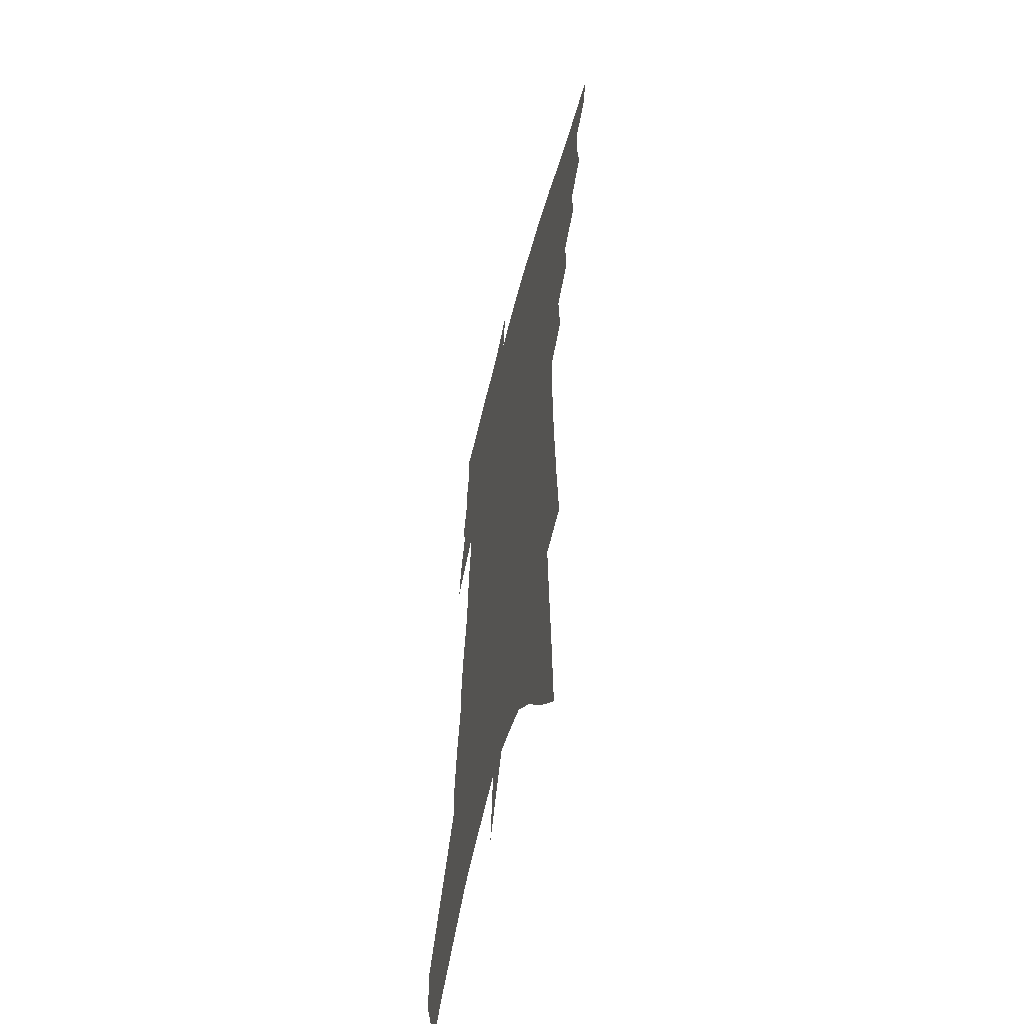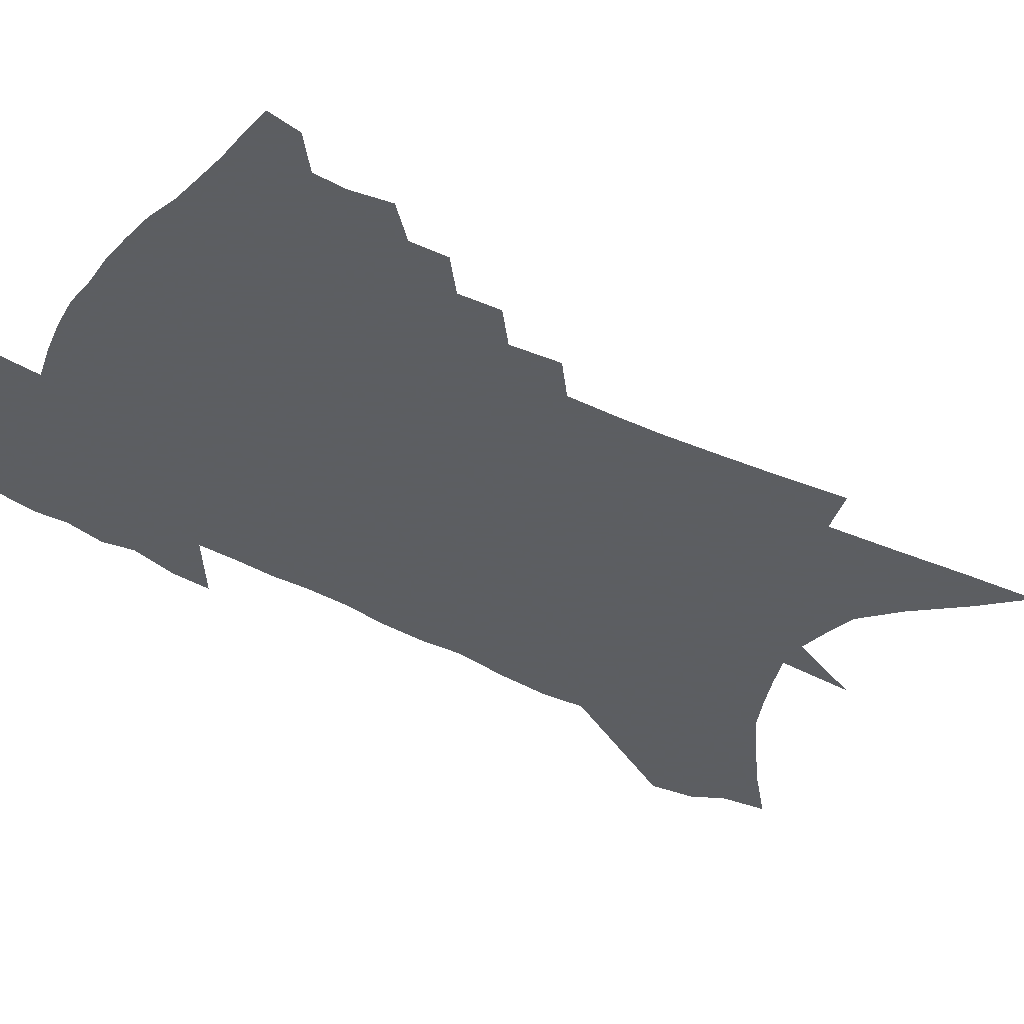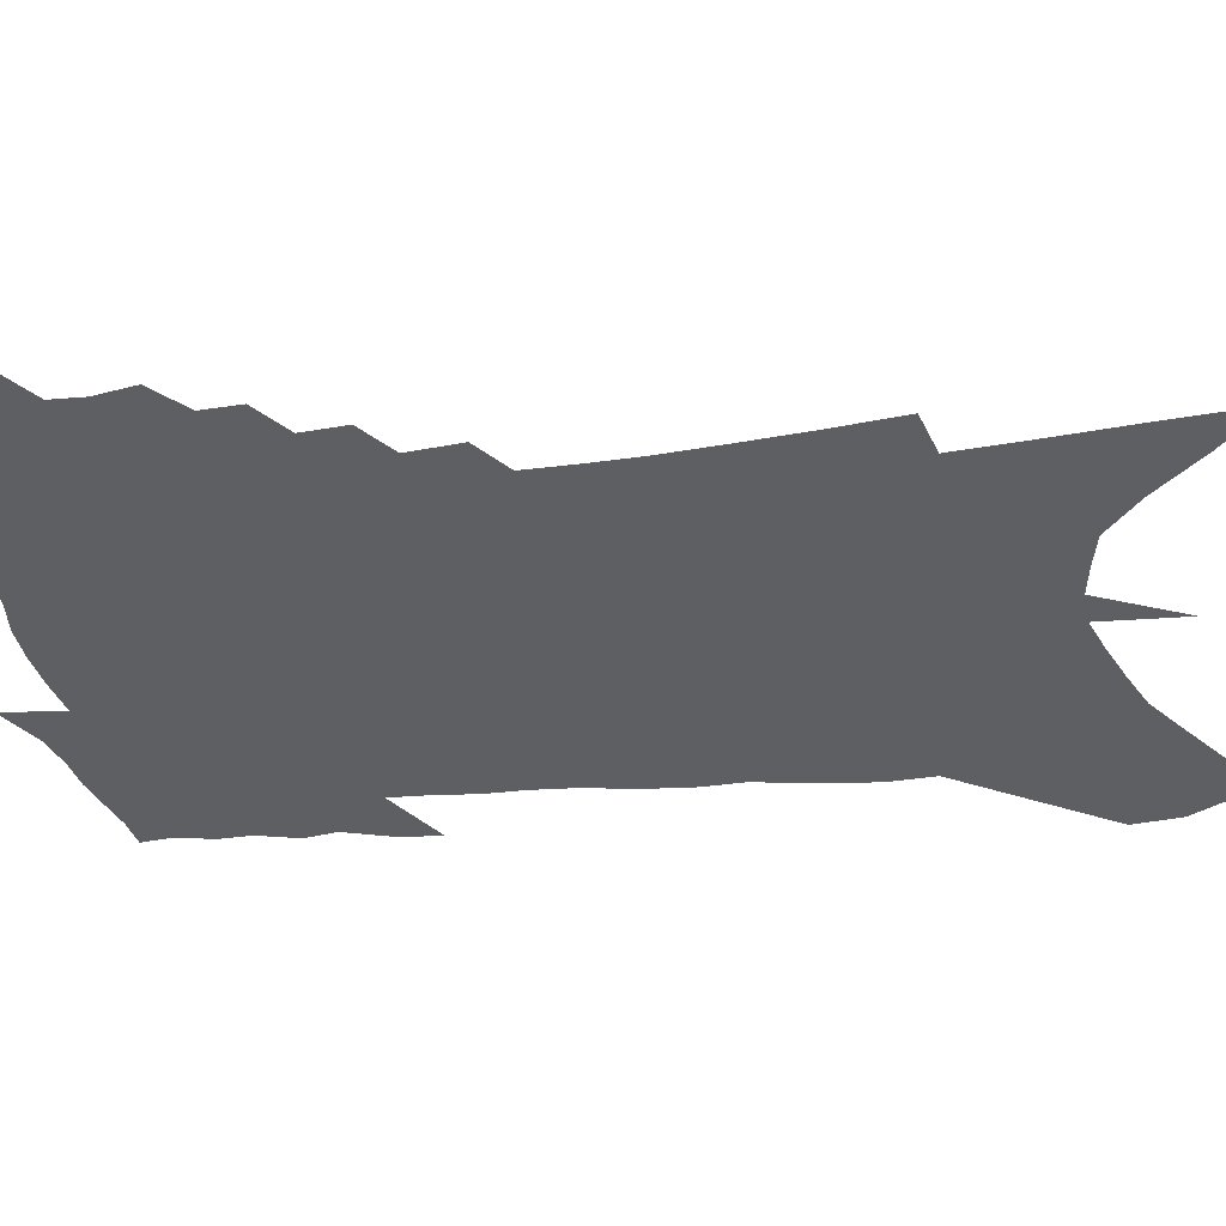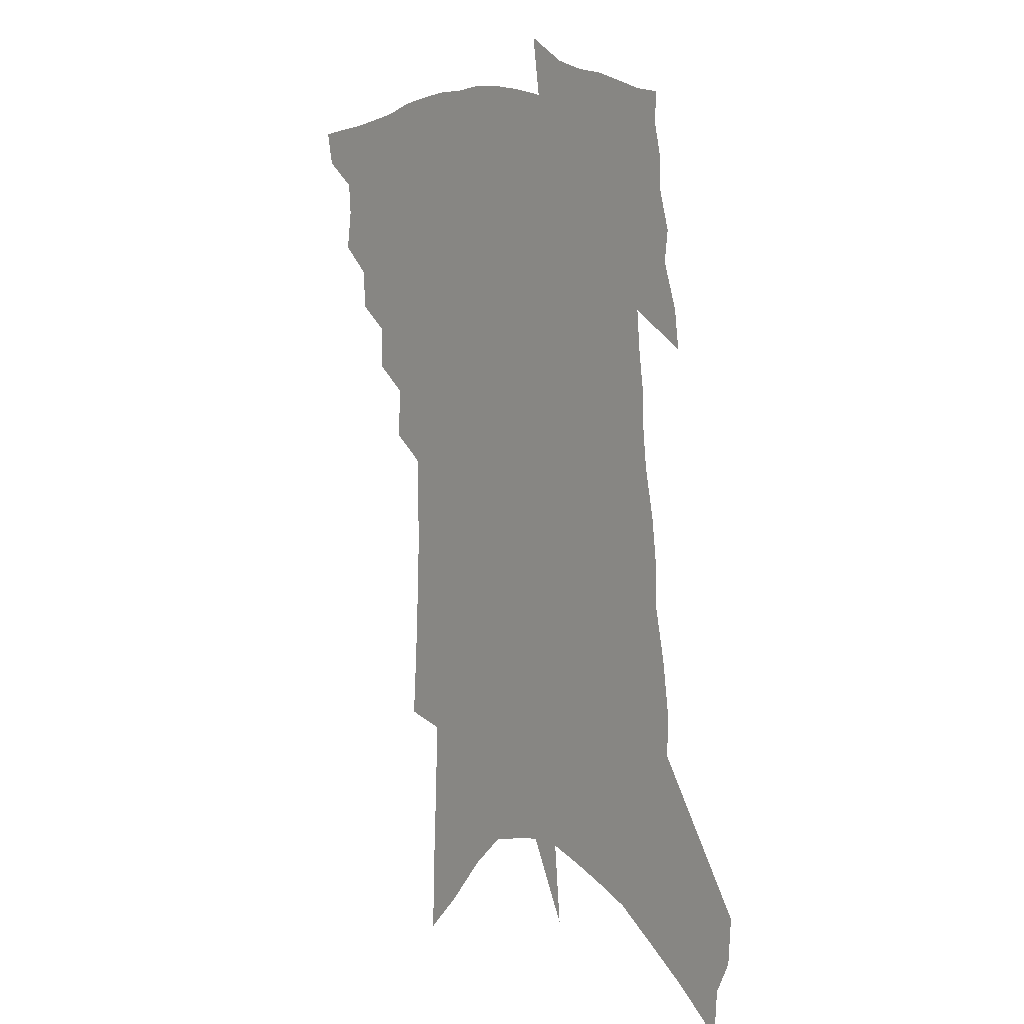
<metadata>
{"format":"obj","ext":"obj","renderer":"f3d","projection":"perspective","resolution":1024,"background":"white","views":[{"elev":-56.4,"azim":-104.8,"up":"+Y"},{"elev":-37.4,"azim":-121.1,"up":"+Z"},{"elev":-41.5,"azim":-80.3,"up":"+Z"},{"elev":6.9,"azim":49.3,"up":"+Y"}]}
</metadata>
<code>
v 485.1 433.3 0
v 482.5 446 0
v 496.5 396.3 0
v 498.6 411.5 0
v 497.8 423.3 0
v 496.5 434.5 0
v 493.8 447.5 0
v 508.3 370.9 0
v 508.4 385.1 0
v 511.3 401.5 0
v 510.5 413.5 0
v 509.2 425.1 0
v 507.4 436.8 0
v 505.6 448.7 0
v 520.6 344.9 0
v 521.1 360.8 0
v 523.3 377.9 0
v 524.3 392.2 0
v 523.6 404.1 0
v 522.6 415.5 0
v 521.4 426.7 0
v 519.9 437.7 0
v 516.9 450.7 0
v 532.3 315.7 0
v 533.4 334.8 0
v 535.1 353.2 0
v 534.8 366.9 0
v 536.3 382.8 0
v 535.2 393.6 0
v 534.8 405.7 0
v 533.9 417.1 0
v 532.5 428.2 0
v 530.8 439.6 0
v 528.2 452.8 0
v 541.8 195.4 0
v 543.6 222 0
v 544.8 246.2 0
v 545.7 268.9 0
v 545.6 288.2 0
v 545.2 305.6 0
v 545.9 324.6 0
v 546.3 341.4 0
v 547.3 358 0
v 547.1 371 0
v 547.2 384 0
v 546.9 395.8 0
v 546.1 407.1 0
v 545.1 418.4 0
v 543.8 429.9 0
v 542 441.8 0
v 539.5 456.4 0
v 554.5 102.1 0
v 555.5 132.6 0
v 557 163.5 0
v 558 191.2 0
v 558.1 214.4 0
v 558.4 237.4 0
v 558.3 258.1 0
v 557.8 276.6 0
v 557.3 293.9 0
v 557.5 312.6 0
v 557.6 329.2 0
v 558.1 345.8 0
v 558.1 359.2 0
v 558.3 373.1 0
v 558.9 386.7 0
v 558 397.3 0
v 558.2 409 0
v 556.7 419.8 0
v 555.6 430.9 0
v 553.5 443.7 0
v 551 458.3 0
v 569.5 118.1 0
v 571.9 155 0
v 571.5 179.2 0
v 571.8 204.6 0
v 570.3 222.2 0
v 571 247.2 0
v 570.7 267.1 0
v 570.7 286.7 0
v 568.9 299.5 0
v 568.9 317.3 0
v 569 333.6 0
v 568.9 347 0
v 569.6 363.1 0
v 569.2 375.2 0
v 569.3 387.7 0
v 568.5 398 0
v 568.8 409.9 0
v 567.9 420.6 0
v 567 431.8 0
v 565.5 444.1 0
v 562.7 459.8 0
v 584.7 137 0
v 585 166.5 0
v 584.7 191.3 0
v 583.7 211.8 0
v 583 232.8 0
v 582.4 252.8 0
v 581.9 272 0
v 581.3 289.6 0
v 580.4 304.8 0
v 580 321.1 0
v 579.5 333.3 0
v 579.9 350.6 0
v 579.9 364.1 0
v 579.6 375.7 0
v 579.8 388.6 0
v 579.9 399.9 0
v 579.5 410.6 0
v 578.7 421.5 0
v 578.2 432.4 0
v 577.3 443.8 0
v 574.5 460 0
v 598.2 150 0
v 597.3 175.1 0
v 596.2 195.1 0
v 595 214.9 0
v 594 233.1 0
v 593.3 255 0
v 592.6 273.5 0
v 591.9 292.5 0
v 591.1 307 0
v 590.5 321.4 0
v 590.2 336.2 0
v 590.4 352.8 0
v 590.4 366 0
v 590.3 377.4 0
v 590.2 388.6 0
v 590.4 400.5 0
v 590.1 411.2 0
v 590.2 421.9 0
v 589.7 432.7 0
v 588.4 445 0
v 586.1 461.2 0
v 610.2 153.1 0
v 608.9 176.8 0
v 607.6 198.8 0
v 606.3 217.9 0
v 605.3 238 0
v 604.4 253.5 0
v 603.3 273.7 0
v 602.4 294.6 0
v 601.6 308.9 0
v 601 323.2 0
v 600.8 339.2 0
v 600.7 353.1 0
v 600.6 365 0
v 600.6 377.7 0
v 600.8 389.9 0
v 600.9 400.9 0
v 601 411.6 0
v 601.1 422.2 0
v 600.6 433.4 0
v 599.6 445.9 0
v 598.1 460.4 0
v 622.1 155.5 0
v 620.5 179.9 0
v 619 200.5 0
v 617.5 222.2 0
v 616.3 239.6 0
v 615.2 256.9 0
v 614.2 272.7 0
v 612.8 294.7 0
v 612.1 310.2 0
v 611.4 324.9 0
v 611.1 339.6 0
v 610.8 354 0
v 610.7 365.2 0
v 610.8 379.3 0
v 610.9 390 0
v 611.2 401.7 0
v 611.5 411.7 0
v 611.9 422 0
v 611.8 433.2 0
v 611.3 445.2 0
v 610.5 458.4 0
v 637 123.7 0
v 634.2 155.1 0
v 632.5 177.4 0
v 630.6 200.2 0
v 628.8 221.1 0
v 627.2 241.2 0
v 625.9 258.9 0
v 624.8 274.8 0
v 623.3 294.8 0
v 622.6 309.7 0
v 621.6 326.7 0
v 621.4 339.4 0
v 621 352.8 0
v 620.8 365.9 0
v 620.5 379.3 0
v 620.9 389.6 0
v 621.2 400.6 0
v 621.7 411.3 0
v 622.1 421.7 0
v 623.2 432.1 0
v 623.8 442.7 0
v 623.4 455.5 0
v 620.3 477.8 0
v 647.1 150.6 0
v 644.4 176.4 0
v 642.6 197.8 0
v 640.7 218.1 0
v 638.7 238.8 0
v 636.8 258.5 0
v 635.6 274.9 0
v 634 293.6 0
v 633.5 307.9 0
v 632.7 323.1 0
v 632.1 337.1 0
v 631.8 350.4 0
v 630.9 365.2 0
v 630.7 377.6 0
v 630.9 388.6 0
v 631.5 398.9 0
v 631.7 410.7 0
v 632.5 420.6 0
v 633.6 431.5 0
v 634.4 441.8 0
v 635.2 453.2 0
v 635.5 468 0
v 660.3 145.4 0
v 657.6 170.6 0
v 655.4 192.7 0
v 652.5 215.8 0
v 650.9 234.6 0
v 648.3 255.6 0
v 646.9 272.6 0
v 645.9 288.8 0
v 644.7 304.9 0
v 644 319.6 0
v 643.4 333.5 0
v 642.8 347.4 0
v 641.6 362.8 0
v 641 375.8 0
v 641.2 387.2 0
v 641.3 399.5 0
v 641.8 410 0
v 642.6 420.5 0
v 643.6 430.6 0
v 644.8 440.5 0
v 646.1 451.2 0
v 647.2 464 0
v 673.9 139.5 0
v 671.1 164 0
v 669.5 185 0
v 666.3 208.2 0
v 663.5 229.7 0
v 661.1 249.5 0
v 659.7 266.5 0
v 658.3 283.4 0
v 657.2 299.5 0
v 655.7 315.5 0
v 653.8 332.3 0
v 653.5 345.6 0
v 653.5 358.3 0
v 652.3 372.5 0
v 651.2 386.3 0
v 651.3 397.9 0
v 651.8 408.6 0
v 652.3 419.6 0
v 653.4 429.4 0
v 654.8 439.2 0
v 656.5 449.1 0
v 658 462 0
v 689.6 128 0
v 686.5 153.4 0
v 687.1 170.8 0
v 681.3 198.7 0
v 678.7 219.7 0
v 676.5 239.1 0
v 673.3 259.3 0
v 671.5 276.8 0
v 671.7 291.3 0
v 668.6 309.7 0
v 667.6 324.9 0
v 667.1 338.8 0
v 666.1 353.3 0
v 664 368.6 0
v 662.2 382.9 0
v 662.5 394.6 0
v 661.8 407 0
v 662.4 417.5 0
v 662.9 428.3 0
v 664.5 437.6 0
v 666.4 447.1 0
v 668.6 458.6 0
v 706 115.9 0
v 704.5 138.2 0
v 705.4 155.9 0
v 705.5 174.6 0
v 698 203.5 0
v 698.1 220.2 0
v 695.4 240.1 0
v 691.1 261.4 0
v 691 276.6 0
v 688.9 294 0
v 685.2 312.9 0
v 683.5 328.7 0
v 683.1 342.7 0
v 681.1 358.2 0
v 679.9 372.5 0
v 676.3 388.5 0
v 674.5 402 0
v 672.6 415.2 0
v 673.1 425.9 0
v 673.8 436 0
v 676.3 445.2 0
v 679 455 0
v 724.3 100.2 0
v 725.5 118.3 0
v 731.1 130.2 0
v 732.2 148 0
v 701.8 358.3 0
v 700 373.1 0
v 694.4 390.6 0
v 695.7 402.3 0
v 691.6 417.1 0
v 691.5 428.8 0
v 688.5 442.5 0
v 689.2 453.2 0
v 721 496 0
f 5 6 1
f 1 6 2
f 6 7 2
f 9 10 3
f 3 10 4
f 10 11 4
f 4 11 5
f 11 12 5
f 5 12 6
f 12 13 6
f 6 13 7
f 13 14 7
f 16 17 8
f 8 17 9
f 17 18 9
f 9 18 10
f 18 19 10
f 10 19 11
f 19 20 11
f 11 20 12
f 20 21 12
f 12 21 13
f 21 22 13
f 13 22 14
f 22 23 14
f 25 26 15
f 15 26 16
f 26 27 16
f 16 27 17
f 27 28 17
f 17 28 18
f 28 29 18
f 18 29 19
f 29 30 19
f 19 30 20
f 30 31 20
f 20 31 21
f 31 32 21
f 21 32 22
f 32 33 22
f 22 33 23
f 33 34 23
f 40 41 24
f 24 41 25
f 41 42 25
f 25 42 26
f 42 43 26
f 26 43 27
f 43 44 27
f 27 44 28
f 44 45 28
f 28 45 29
f 45 46 29
f 29 46 30
f 46 47 30
f 30 47 31
f 47 48 31
f 31 48 32
f 48 49 32
f 32 49 33
f 49 50 33
f 33 50 34
f 50 51 34
f 55 56 35
f 35 56 36
f 56 57 36
f 36 57 37
f 57 58 37
f 37 58 38
f 58 59 38
f 38 59 39
f 59 60 39
f 39 60 40
f 60 61 40
f 40 61 41
f 61 62 41
f 41 62 42
f 62 63 42
f 42 63 43
f 63 64 43
f 43 64 44
f 64 65 44
f 44 65 45
f 65 66 45
f 45 66 46
f 66 67 46
f 46 67 47
f 67 68 47
f 47 68 48
f 68 69 48
f 48 69 49
f 69 70 49
f 49 70 50
f 70 71 50
f 50 71 51
f 71 72 51
f 52 73 53
f 73 74 53
f 53 74 54
f 74 75 54
f 54 75 55
f 75 76 55
f 55 76 56
f 76 77 56
f 56 77 57
f 77 78 57
f 57 78 58
f 78 79 58
f 58 79 59
f 79 80 59
f 59 80 60
f 80 81 60
f 60 81 61
f 81 82 61
f 61 82 62
f 82 83 62
f 62 83 63
f 83 84 63
f 63 84 64
f 84 85 64
f 64 85 65
f 85 86 65
f 65 86 66
f 86 87 66
f 66 87 67
f 87 88 67
f 67 88 68
f 88 89 68
f 68 89 69
f 89 90 69
f 69 90 70
f 90 91 70
f 70 91 71
f 91 92 71
f 71 92 72
f 92 93 72
f 73 94 74
f 94 95 74
f 74 95 75
f 95 96 75
f 75 96 76
f 96 97 76
f 76 97 77
f 97 98 77
f 77 98 78
f 98 99 78
f 78 99 79
f 99 100 79
f 79 100 80
f 100 101 80
f 80 101 81
f 101 102 81
f 81 102 82
f 102 103 82
f 82 103 83
f 103 104 83
f 83 104 84
f 104 105 84
f 84 105 85
f 105 106 85
f 85 106 86
f 106 107 86
f 86 107 87
f 107 108 87
f 87 108 88
f 108 109 88
f 88 109 89
f 109 110 89
f 89 110 90
f 110 111 90
f 90 111 91
f 111 112 91
f 91 112 92
f 112 113 92
f 92 113 93
f 113 114 93
f 94 115 95
f 115 116 95
f 95 116 96
f 116 117 96
f 96 117 97
f 117 118 97
f 97 118 98
f 118 119 98
f 98 119 99
f 119 120 99
f 99 120 100
f 120 121 100
f 100 121 101
f 121 122 101
f 101 122 102
f 122 123 102
f 102 123 103
f 123 124 103
f 103 124 104
f 124 125 104
f 104 125 105
f 125 126 105
f 105 126 106
f 126 127 106
f 106 127 107
f 127 128 107
f 107 128 108
f 128 129 108
f 108 129 109
f 129 130 109
f 109 130 110
f 130 131 110
f 110 131 111
f 131 132 111
f 111 132 112
f 132 133 112
f 112 133 113
f 133 134 113
f 113 134 114
f 134 135 114
f 115 136 116
f 136 137 116
f 116 137 117
f 137 138 117
f 117 138 118
f 138 139 118
f 118 139 119
f 139 140 119
f 119 140 120
f 140 141 120
f 120 141 121
f 141 142 121
f 121 142 122
f 142 143 122
f 122 143 123
f 143 144 123
f 123 144 124
f 144 145 124
f 124 145 125
f 145 146 125
f 125 146 126
f 146 147 126
f 126 147 127
f 147 148 127
f 127 148 128
f 148 149 128
f 128 149 129
f 149 150 129
f 129 150 130
f 150 151 130
f 130 151 131
f 151 152 131
f 131 152 132
f 152 153 132
f 132 153 133
f 153 154 133
f 133 154 134
f 154 155 134
f 134 155 135
f 155 156 135
f 136 157 137
f 157 158 137
f 137 158 138
f 158 159 138
f 138 159 139
f 159 160 139
f 139 160 140
f 160 161 140
f 140 161 141
f 161 162 141
f 141 162 142
f 162 163 142
f 142 163 143
f 163 164 143
f 143 164 144
f 164 165 144
f 144 165 145
f 165 166 145
f 145 166 146
f 166 167 146
f 146 167 147
f 167 168 147
f 147 168 148
f 168 169 148
f 148 169 149
f 169 170 149
f 149 170 150
f 170 171 150
f 150 171 151
f 171 172 151
f 151 172 152
f 172 173 152
f 152 173 153
f 173 174 153
f 153 174 154
f 174 175 154
f 154 175 155
f 175 176 155
f 155 176 156
f 176 177 156
f 178 179 157
f 157 179 158
f 179 180 158
f 158 180 159
f 180 181 159
f 159 181 160
f 181 182 160
f 160 182 161
f 182 183 161
f 161 183 162
f 183 184 162
f 162 184 163
f 184 185 163
f 163 185 164
f 185 186 164
f 164 186 165
f 186 187 165
f 165 187 166
f 187 188 166
f 166 188 167
f 188 189 167
f 167 189 168
f 189 190 168
f 168 190 169
f 190 191 169
f 169 191 170
f 191 192 170
f 170 192 171
f 192 193 171
f 171 193 172
f 193 194 172
f 172 194 173
f 194 195 173
f 173 195 174
f 195 196 174
f 174 196 175
f 196 197 175
f 175 197 176
f 197 198 176
f 176 198 177
f 198 199 177
f 179 201 180
f 201 202 180
f 180 202 181
f 202 203 181
f 181 203 182
f 203 204 182
f 182 204 183
f 204 205 183
f 183 205 184
f 205 206 184
f 184 206 185
f 206 207 185
f 185 207 186
f 207 208 186
f 186 208 187
f 208 209 187
f 187 209 188
f 209 210 188
f 188 210 189
f 210 211 189
f 189 211 190
f 211 212 190
f 190 212 191
f 212 213 191
f 191 213 192
f 213 214 192
f 192 214 193
f 214 215 193
f 193 215 194
f 215 216 194
f 194 216 195
f 216 217 195
f 195 217 196
f 217 218 196
f 196 218 197
f 218 219 197
f 197 219 198
f 219 220 198
f 198 220 199
f 220 221 199
f 199 221 200
f 221 222 200
f 201 223 202
f 223 224 202
f 202 224 203
f 224 225 203
f 203 225 204
f 225 226 204
f 204 226 205
f 226 227 205
f 205 227 206
f 227 228 206
f 206 228 207
f 228 229 207
f 207 229 208
f 229 230 208
f 208 230 209
f 230 231 209
f 209 231 210
f 231 232 210
f 210 232 211
f 232 233 211
f 211 233 212
f 233 234 212
f 212 234 213
f 234 235 213
f 213 235 214
f 235 236 214
f 214 236 215
f 236 237 215
f 215 237 216
f 237 238 216
f 216 238 217
f 238 239 217
f 217 239 218
f 239 240 218
f 218 240 219
f 240 241 219
f 219 241 220
f 241 242 220
f 220 242 221
f 242 243 221
f 221 243 222
f 243 244 222
f 223 245 224
f 245 246 224
f 224 246 225
f 246 247 225
f 225 247 226
f 247 248 226
f 226 248 227
f 248 249 227
f 227 249 228
f 249 250 228
f 228 250 229
f 250 251 229
f 229 251 230
f 251 252 230
f 230 252 231
f 252 253 231
f 231 253 232
f 253 254 232
f 232 254 233
f 254 255 233
f 233 255 234
f 255 256 234
f 234 256 235
f 256 257 235
f 235 257 236
f 257 258 236
f 236 258 237
f 258 259 237
f 237 259 238
f 259 260 238
f 238 260 239
f 260 261 239
f 239 261 240
f 261 262 240
f 240 262 241
f 262 263 241
f 241 263 242
f 263 264 242
f 242 264 243
f 264 265 243
f 243 265 244
f 265 266 244
f 245 267 246
f 267 268 246
f 246 268 247
f 268 269 247
f 247 269 248
f 269 270 248
f 248 270 249
f 270 271 249
f 249 271 250
f 271 272 250
f 250 272 251
f 272 273 251
f 251 273 252
f 273 274 252
f 252 274 253
f 274 275 253
f 253 275 254
f 275 276 254
f 254 276 255
f 276 277 255
f 255 277 256
f 277 278 256
f 256 278 257
f 278 279 257
f 257 279 258
f 279 280 258
f 258 280 259
f 280 281 259
f 259 281 260
f 281 282 260
f 260 282 261
f 282 283 261
f 261 283 262
f 283 284 262
f 262 284 263
f 284 285 263
f 263 285 264
f 285 286 264
f 264 286 265
f 286 287 265
f 265 287 266
f 287 288 266
f 267 289 268
f 289 290 268
f 268 290 269
f 290 291 269
f 269 291 270
f 291 292 270
f 270 292 271
f 292 293 271
f 271 293 272
f 293 294 272
f 272 294 273
f 294 295 273
f 273 295 274
f 295 296 274
f 274 296 275
f 296 297 275
f 275 297 276
f 297 298 276
f 276 298 277
f 298 299 277
f 277 299 278
f 299 300 278
f 278 300 279
f 300 301 279
f 279 301 280
f 301 302 280
f 280 302 281
f 302 303 281
f 281 303 282
f 303 304 282
f 282 304 283
f 304 305 283
f 283 305 284
f 305 306 284
f 284 306 285
f 306 307 285
f 285 307 286
f 307 308 286
f 286 308 287
f 308 309 287
f 287 309 288
f 309 310 288
f 289 311 290
f 311 312 290
f 290 312 291
f 312 313 291
f 291 313 292
f 313 314 292
f 292 314 293
f 303 315 304
f 315 316 304
f 304 316 305
f 316 317 305
f 305 317 306
f 317 318 306
f 306 318 307
f 318 319 307
f 307 319 308
f 319 320 308
f 308 320 309
f 320 321 309
f 309 321 310
f 321 322 310

</code>
